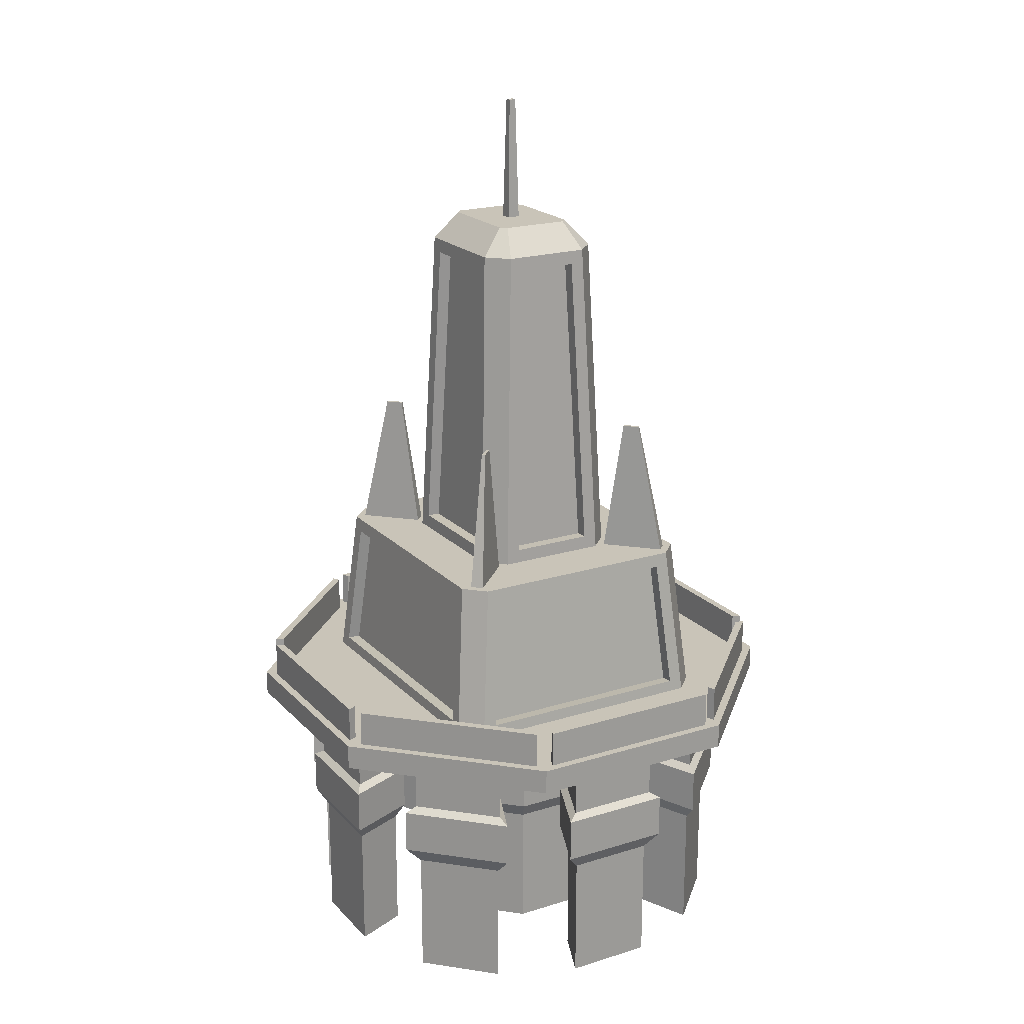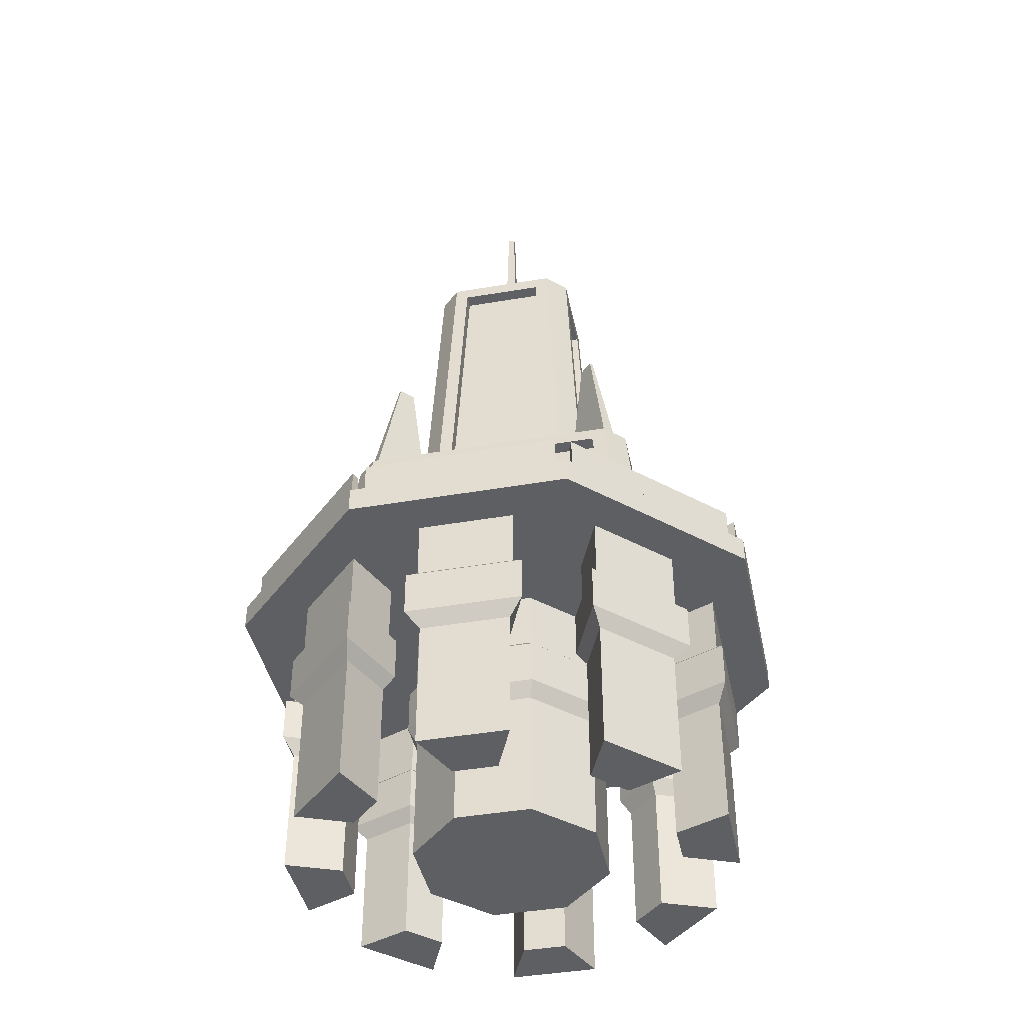
<metadata>
{"format":"obj","ext":"obj","renderer":"f3d","projection":"perspective","resolution":1024,"background":"white","views":[{"elev":20.2,"azim":60.0,"up":"+Y"},{"elev":-42.0,"azim":11.5,"up":"+Y"}]}
</metadata>
<code>
v  -19.4 19.13 15.41
v  -19.4 19.13 -15.49
v  -16.97 19.13 -17.92
v  20.19 19.13 -15.49
v  17.76 19.13 -17.92
v  20.19 19.13 15.41
v  17.76 19.13 17.84
v  -16.97 19.13 17.84
v  -0.0011 97.58 0.3738
v  0.7889 97.58 0.3738
v  0.7889 97.58 -0.4517
v  -0.0011 97.58 -0.4517
v  -15.11 20.66 16.1
v  15.9 20.66 16.1
v  14.21 37.07 14.58
v  -13.43 37.07 14.58
v  18.44 20.65 13.57
v  18.44 20.65 -13.64
v  16.75 37.06 -12.12
v  16.75 37.06 12.05
v  15.9 20.66 -16.18
v  -15.11 20.66 -16.18
v  -13.43 37.07 -14.66
v  14.21 37.07 -14.66
v  -17.65 20.65 -13.64
v  -17.65 20.65 13.57
v  -15.97 37.06 12.05
v  -15.97 37.06 -12.12
v  -14.95 38.89 16.01
v  15.73 38.89 16.01
v  8.938 38.89 9.215
v  -8.15 38.89 9.215
v  18.16 38.89 13.58
v  18.16 38.89 -13.66
v  11.37 38.89 -6.863
v  11.37 38.89 6.785
v  15.73 38.89 -16.09
v  -14.95 38.89 -16.09
v  -8.15 38.89 -9.293
v  8.938 38.89 -9.293
v  -17.38 38.89 -13.66
v  -17.38 38.89 13.58
v  -10.58 38.89 6.785
v  -10.58 38.89 -6.863
v  -6.39 40.51 7.562
v  7.178 40.51 7.562
v  5.492 77.52 6.141
v  -4.704 77.52 6.141
v  9.704 40.5 5.037
v  9.704 40.5 -5.115
v  8.018 77.51 -3.693
v  8.018 77.51 3.615
v  7.178 40.51 -7.64
v  -6.39 40.51 -7.64
v  -4.704 77.52 -6.219
v  5.492 77.52 -6.219
v  -8.916 40.5 -5.115
v  -8.916 40.5 5.037
v  -7.231 77.51 3.615
v  -7.231 77.51 -3.693
v  -13.17 55.62 11.57
v  -12.87 55.62 11.86
v  -11.43 55.62 10.42
v  -11.72 55.62 10.13
v  13.66 55.62 11.86
v  13.95 55.62 11.57
v  12.51 55.62 10.13
v  12.22 55.62 10.42
v  13.95 55.62 -11.65
v  13.66 55.62 -11.94
v  12.22 55.62 -10.5
v  12.51 55.62 -10.2
v  -12.87 55.62 -11.94
v  -13.17 55.62 -11.65
v  -11.72 55.62 -10.2
v  -11.43 55.62 -10.5
v  -6.311 79.27 7.664
v  -8.742 79.27 5.234
v  9.529 79.27 5.234
v  7.099 79.27 7.664
v  7.099 79.27 -7.742
v  9.529 79.27 -5.312
v  -8.742 79.27 -5.312
v  -6.311 79.27 -7.742
v  -9.472 38.89 9.215
v  -14.95 38.89 14.69
v  -16.05 38.89 13.58
v  -10.58 38.89 8.107
v  11.37 38.89 8.107
v  16.84 38.89 13.58
v  15.73 38.89 14.69
v  10.26 38.89 9.215
v  16.84 38.89 -13.66
v  11.37 38.89 -8.184
v  10.26 38.89 -9.293
v  15.73 38.89 -14.77
v  -10.58 38.89 -8.184
v  -16.05 38.89 -13.66
v  -14.95 38.89 -14.77
v  -9.472 38.89 -9.293
v  -13.43 37.22 16.17
v  14.21 37.22 16.17
v  15.9 20.81 17.68
v  -15.11 20.81 17.68
v  18.34 37.22 12.05
v  18.34 37.22 -12.12
v  20.02 20.81 -13.64
v  20.02 20.81 13.57
v  14.21 37.22 -16.24
v  -13.43 37.22 -16.24
v  -15.11 20.81 -17.76
v  15.9 20.81 -17.76
v  -17.55 37.22 -12.12
v  -17.55 37.22 12.05
v  -19.23 20.81 13.57
v  -19.23 20.81 -13.64
v  -4.704 77.59 7.729
v  5.492 77.59 7.729
v  7.178 40.57 9.15
v  -6.39 40.57 9.15
v  9.606 77.59 3.615
v  9.606 77.59 -3.693
v  11.29 40.57 -5.115
v  11.29 40.57 5.037
v  5.492 77.59 -7.806
v  -4.704 77.59 -7.806
v  -6.39 40.57 -9.228
v  7.178 40.57 -9.228
v  -8.818 77.59 -3.693
v  -8.818 77.59 3.615
v  -10.5 40.57 5.037
v  -10.5 40.57 -5.115
v  5.899 82.54 4.767
v  -5.111 82.54 4.767
v  6.632 82.54 4.034
v  6.632 82.54 -4.112
v  5.899 82.54 -4.845
v  -5.111 82.54 -4.845
v  -5.844 82.54 -4.112
v  -5.844 82.54 4.034
v  -0.3221 82.54 0.7093
v  1.11 82.54 0.7093
v  1.11 82.54 -0.7871
v  -0.3221 82.54 -0.7871
v  31.99 16.31 13.05
v  32.11 16.31 -13.23
v  32.11 19.41 -13.23
v  31.99 19.41 13.05
v  13.62 16.31 -31.9
v  13.62 19.41 -31.9
v  -12.66 16.31 -32.02
v  -12.66 19.41 -32.02
v  -31.32 16.31 -13.53
v  -31.32 19.41 -13.53
v  -31.45 16.31 12.75
v  -31.45 19.41 12.75
v  -12.96 16.31 31.42
v  -12.96 19.41 31.42
v  13.32 16.31 31.54
v  13.32 19.41 31.54
v  -4.259 -14.68 10.69
v  -10.65 -14.68 4.246
v  -10.6 -14.68 -4.83
v  11.27 -14.68 4.35
v  -4.155 -14.68 -11.22
v  4.921 -14.68 -11.17
v  11.31 -14.68 -4.726
v  4.817 -14.68 10.74
v  29.14 19.41 -12.01
v  12.38 19.41 -28.94
v  -11.44 19.41 -29.05
v  12.1 19.41 28.57
v  -28.36 19.41 -12.29
v  -28.48 19.41 11.53
v  -11.72 19.41 28.46
v  29.03 19.41 11.81
v  26.83 -14.68 -5.41
v  26.78 -14.68 5.182
v  20.37 -14.68 2.489
v  20.4 -14.68 -2.779
v  22.73 -14.68 14.84
v  15.2 -14.68 22.3
v  12.57 -14.68 15.86
v  16.31 -14.68 12.15
v  5.501 -14.68 26.26
v  -5.091 -14.68 26.21
v  -2.398 -14.68 19.8
v  2.87 -14.68 19.82
v  -14.75 -14.68 22.16
v  -22.21 -14.68 14.63
v  -15.77 -14.68 12
v  -12.06 -14.68 15.74
v  -26.17 -14.68 4.93
v  -26.12 -14.68 -5.662
v  -19.71 -14.68 -2.969
v  -19.73 -14.68 2.298
v  -22.07 -14.68 -15.33
v  -14.54 -14.68 -22.78
v  -11.91 -14.68 -16.34
v  -15.65 -14.68 -12.63
v  -4.839 -14.68 -26.74
v  5.753 -14.68 -26.69
v  3.06 -14.68 -20.28
v  -2.208 -14.68 -20.3
v  15.42 -14.68 -22.64
v  22.87 -14.68 -15.11
v  16.43 -14.68 -12.48
v  12.72 -14.68 -16.22
v  27.08 16.31 5.627
v  27.13 16.31 -5.853
v  15.11 16.31 5.965
v  20.07 16.31 2.686
v  15.17 16.31 -6.305
v  20.1 16.31 -2.978
v  15.1 16.31 22.82
v  23.25 16.31 14.74
v  6.396 16.31 14.6
v  12.22 16.31 15.79
v  16.25 16.31 11.8
v  -5.536 16.31 26.51
v  5.944 16.31 26.56
v  -5.875 16.31 14.54
v  -2.595 16.31 19.5
v  3.069 16.31 19.53
v  -22.73 16.31 14.52
v  -14.65 16.31 22.68
v  -14.51 16.31 5.825
v  -15.7 16.31 11.65
v  -11.71 16.31 15.67
v  -26.42 16.31 -6.107
v  -26.47 16.31 5.372
v  -14.45 16.31 -6.446
v  -19.41 16.31 -3.166
v  -19.44 16.31 2.498
v  -14.43 16.31 -23.3
v  -22.59 16.31 -15.22
v  -5.734 16.31 -15.08
v  -11.56 16.31 -16.27
v  -15.58 16.31 -12.28
v  6.198 16.31 -26.99
v  -5.282 16.31 -27.04
v  6.537 16.31 -15.02
v  3.257 16.31 -19.98
v  -2.407 16.31 -20.01
v  23.39 16.31 -15.01
v  15.31 16.31 -23.16
v  16.36 16.31 -12.13
v  12.37 16.31 -16.15
v  -4.383 16.31 10.99
v  4.938 16.31 11.03
v  -10.94 16.31 4.367
v  -10.9 16.31 -4.954
v  -4.276 16.31 -11.51
v  5.045 16.31 -11.47
v  11.61 16.31 -4.847
v  11.56 16.31 4.474
v  -4.383 9.233 10.99
v  4.938 9.233 11.03
v  -10.94 9.233 4.367
v  -10.9 9.233 -4.954
v  -4.276 9.233 -11.51
v  5.045 9.233 -11.47
v  11.61 9.233 -4.847
v  11.56 9.233 4.474
v  27.08 9.233 5.627
v  27.13 9.233 -5.853
v  20.07 9.233 2.686
v  20.1 9.233 -2.978
v  15.1 9.233 22.82
v  23.25 9.233 14.74
v  12.22 9.233 15.79
v  16.25 9.233 11.8
v  -5.536 9.233 26.51
v  5.944 9.233 26.56
v  -2.595 9.233 19.5
v  3.069 9.233 19.53
v  -22.73 9.233 14.52
v  -14.65 9.233 22.68
v  -15.7 9.233 11.65
v  -11.71 9.233 15.67
v  -26.42 9.233 -6.107
v  -26.47 9.233 5.372
v  -19.41 9.233 -3.166
v  -19.44 9.233 2.498
v  -14.43 9.233 -23.3
v  -22.59 9.233 -15.22
v  -11.56 9.233 -16.27
v  -15.58 9.233 -12.28
v  6.198 9.233 -26.99
v  -5.282 9.233 -27.04
v  3.257 9.233 -19.98
v  -2.407 9.233 -20.01
v  23.39 9.233 -15.01
v  15.31 9.233 -23.16
v  16.36 9.233 -12.13
v  12.37 9.233 -16.15
v  -4.715 8.468 11.78
v  5.262 8.468 11.83
v  -11.74 8.468 4.691
v  -11.69 8.468 -5.286
v  -4.6 8.468 -12.31
v  5.377 8.468 -12.26
v  12.4 8.468 -5.171
v  12.35 8.468 4.806
v  27.86 8.468 6.814
v  27.93 8.468 -7.033
v  19.28 8.468 3.211
v  19.31 8.468 -3.51
v  14.81 8.468 24.22
v  24.65 8.468 14.47
v  11.29 8.468 15.6
v  16.06 8.468 10.87
v  -6.723 8.468 27.29
v  7.124 8.468 27.36
v  -3.12 8.468 18.71
v  3.601 8.468 18.74
v  -24.13 8.468 14.24
v  -14.38 8.468 24.08
v  -15.51 8.468 10.72
v  -10.78 8.468 15.49
v  -27.2 8.468 -7.295
v  -27.27 8.468 6.552
v  -18.62 8.468 -3.691
v  -18.65 8.468 3.03
v  -14.15 8.468 -24.7
v  -23.99 8.468 -14.95
v  -10.63 8.468 -16.08
v  -15.4 8.468 -11.35
v  7.386 8.468 -27.77
v  -6.462 8.468 -27.84
v  3.782 8.468 -19.19
v  -2.939 8.468 -19.22
v  24.79 8.468 -14.72
v  15.04 8.468 -24.56
v  16.17 8.468 -11.2
v  11.44 8.468 -15.97
v  -4.715 3.015 11.78
v  5.262 3.015 11.83
v  -11.74 3.015 4.691
v  -11.69 3.015 -5.286
v  -4.6 3.015 -12.31
v  5.377 3.015 -12.26
v  12.4 3.015 -5.171
v  12.35 3.015 4.806
v  27.86 3.015 6.814
v  27.93 3.015 -7.033
v  19.28 3.015 3.211
v  19.31 3.015 -3.51
v  14.81 3.015 24.22
v  24.65 3.015 14.47
v  11.29 3.015 15.6
v  16.06 3.015 10.87
v  -6.723 3.015 27.29
v  7.124 3.015 27.36
v  -3.12 3.015 18.71
v  3.601 3.015 18.74
v  -24.13 3.015 14.24
v  -14.38 3.015 24.08
v  -15.51 3.015 10.72
v  -10.78 3.015 15.49
v  -27.2 3.015 -7.295
v  -27.27 3.015 6.552
v  -18.62 3.015 -3.691
v  -18.65 3.015 3.03
v  -14.15 3.015 -24.7
v  -23.99 3.015 -14.95
v  -10.63 3.015 -16.08
v  -15.4 3.015 -11.35
v  7.386 3.015 -27.77
v  -6.462 3.015 -27.84
v  3.782 3.015 -19.19
v  -2.939 3.015 -19.22
v  24.79 3.015 -14.72
v  15.04 3.015 -24.56
v  16.17 3.015 -11.2
v  11.44 3.015 -15.97
v  -4.259 1.102 10.69
v  4.817 1.102 10.74
v  -10.65 1.102 4.246
v  -10.6 1.102 -4.83
v  -4.155 1.102 -11.22
v  4.921 1.102 -11.17
v  11.31 1.102 -4.726
v  11.27 1.102 4.35
v  26.78 1.102 5.182
v  26.83 1.102 -5.41
v  20.37 1.102 2.489
v  20.4 1.102 -2.779
v  15.2 1.102 22.3
v  22.73 1.102 14.84
v  12.57 1.102 15.86
v  16.31 1.102 12.15
v  -5.091 1.102 26.21
v  5.501 1.102 26.26
v  -2.398 1.102 19.8
v  2.87 1.102 19.82
v  -22.21 1.102 14.63
v  -14.75 1.102 22.16
v  -15.77 1.102 12
v  -12.06 1.102 15.74
v  -26.12 1.102 -5.662
v  -26.17 1.102 4.93
v  -19.71 1.102 -2.969
v  -19.73 1.102 2.298
v  -14.54 1.102 -22.78
v  -22.07 1.102 -15.33
v  -11.91 1.102 -16.34
v  -15.65 1.102 -12.63
v  5.753 1.102 -26.69
v  -4.839 1.102 -26.74
v  3.06 1.102 -20.28
v  -2.208 1.102 -20.3
v  22.87 1.102 -15.11
v  15.42 1.102 -22.64
v  16.43 1.102 -12.48
v  12.72 1.102 -16.22
v  31.01 23.81 11.56
v  31.12 23.81 -11.75
v  30.13 23.81 -11.35
v  30.02 23.81 11.15
v  30.37 23.81 -13.58
v  13.96 23.81 -30.15
v  13.54 23.81 -29.16
v  29.38 23.81 -13.18
v  12.14 23.81 -30.91
v  -11.18 23.81 -31.03
v  -10.78 23.81 -30.03
v  11.72 23.81 -29.93
v  -13.01 23.81 -30.28
v  -29.58 23.81 -13.87
v  -28.59 23.81 -13.45
v  -12.61 23.81 -29.29
v  -30.34 23.81 -12.04
v  -30.45 23.81 11.27
v  -29.46 23.81 10.87
v  -29.36 23.81 -11.63
v  -29.71 23.81 13.1
v  -13.3 23.81 29.67
v  -12.88 23.81 28.68
v  -28.72 23.81 12.7
v  -11.47 23.81 30.43
v  11.84 23.81 30.54
v  11.44 23.81 29.55
v  -11.06 23.81 29.45
v  13.67 23.81 29.8
v  30.24 23.81 13.39
v  29.25 23.81 12.97
v  13.27 23.81 28.81
v  30.02 19.41 11.15
v  30.13 19.41 -11.35
v  31.12 19.41 -11.75
v  31.01 19.41 11.56
v  29.38 19.41 -13.18
v  13.54 19.41 -29.16
v  13.96 19.41 -30.15
v  30.37 19.41 -13.58
v  11.72 19.41 -29.93
v  -10.78 19.41 -30.03
v  -11.18 19.41 -31.03
v  12.14 19.41 -30.91
v  -12.61 19.41 -29.29
v  -28.59 19.41 -13.45
v  -29.58 19.41 -13.87
v  -13.01 19.41 -30.28
v  -29.36 19.41 -11.63
v  -29.46 19.41 10.87
v  -30.45 19.41 11.27
v  -30.34 19.41 -12.04
v  -28.72 19.41 12.7
v  -12.88 19.41 28.68
v  -13.3 19.41 29.67
v  -29.71 19.41 13.1
v  -11.06 19.41 29.45
v  11.44 19.41 29.55
v  11.84 19.41 30.54
v  -11.47 19.41 30.43
v  13.27 19.41 28.81
v  29.25 19.41 12.97
v  30.24 19.41 13.39
v  13.67 19.41 29.8
g Box007
f 1 2 3 4
f 3 5 4
f 4 6 7 1
f 8 1 7
f 9 10 11 12
f 13 14 15 16
f 17 18 19 20
f 21 22 23 24
f 25 26 27 28
f 29 30 31 32
f 33 34 35 36
f 37 38 39 40
f 41 42 43 44
f 45 46 47 48
f 49 50 51 52
f 53 54 55 56
f 57 58 59 60
f 7 6 33 30
f 29 42 1 8
f 4 5 37 34
f 3 2 41 38
f 61 62 63 64
f 65 66 67 68
f 69 70 71 72
f 73 74 75 76
f 43 32 77 78
f 31 36 79 80
f 35 40 81 82
f 39 44 83 84
f 29 32 85 86
f 42 29 86 87
f 43 42 87 88
f 88 85 32 43
f 33 36 89 90
f 30 33 90 91
f 31 30 91 92
f 92 89 36 31
f 35 34 93 94
f 40 35 94 95
f 37 40 95 96
f 34 37 96 93
f 41 44 97 98
f 38 41 98 99
f 39 38 99 100
f 100 97 44 39
f 88 87 61 64
f 87 86 62 61
f 86 85 63 62
f 85 88 64 63
f 92 91 65 68
f 91 90 66 65
f 90 89 67 66
f 89 92 68 67
f 94 93 69 72
f 93 96 70 69
f 96 95 71 70
f 95 94 72 71
f 100 99 73 76
f 99 98 74 73
f 98 97 75 74
f 97 100 76 75
f 30 29 101 102
f 7 30 102 103
f 8 7 103 104
f 104 101 29 8
f 34 33 105 106
f 4 34 106 107
f 6 4 107 108
f 108 105 33 6
f 38 37 109 110
f 3 38 110 111
f 5 3 111 112
f 112 109 37 5
f 42 41 113 114
f 1 42 114 115
f 2 1 115 116
f 116 113 41 2
f 80 77 117 118
f 31 80 118 119
f 32 31 119 120
f 120 117 77 32
f 82 79 121 122
f 35 82 122 123
f 36 35 123 124
f 124 121 79 36
f 84 81 125 126
f 39 84 126 127
f 40 39 127 128
f 128 125 81 40
f 78 83 129 130
f 43 78 130 131
f 44 43 131 132
f 132 129 83 44
f 104 103 14 13
f 103 102 15 14
f 102 101 16 15
f 101 104 13 16
f 108 107 18 17
f 107 106 19 18
f 106 105 20 19
f 105 108 17 20
f 112 111 22 21
f 111 110 23 22
f 110 109 24 23
f 109 112 21 24
f 116 115 26 25
f 115 114 27 26
f 114 113 28 27
f 113 116 25 28
f 120 119 46 45
f 119 118 47 46
f 118 117 48 47
f 117 120 45 48
f 124 123 50 49
f 123 122 51 50
f 122 121 52 51
f 121 124 49 52
f 128 127 54 53
f 127 126 55 54
f 126 125 56 55
f 125 128 53 56
f 132 131 58 57
f 131 130 59 58
f 130 129 60 59
f 129 132 57 60
f 77 80 133 134
f 80 79 135 133
f 79 82 136 135
f 82 81 137 136
f 81 84 138 137
f 84 83 139 138
f 83 78 140 139
f 78 77 134 140
f 135 136 137 134
f 137 138 139 134
f 139 140 134
f 133 135 134
f 141 142 10 9
f 142 143 11 10
f 143 144 12 11
f 144 141 9 12
f 145 146 147 148
f 146 149 150 147
f 149 151 152 150
f 151 153 154 152
f 153 155 156 154
f 155 157 158 156
f 157 159 160 158
f 159 145 148 160
f 161 162 163 164
f 163 165 166 164
f 166 167 164
f 168 161 164
f 169 170 171 172
f 171 173 174 172
f 174 175 172
f 176 169 172
f 177 178 179 180
f 181 182 183 184
f 185 186 187 188
f 189 190 191 192
f 193 194 195 196
f 197 198 199 200
f 201 202 203 204
f 205 206 207 208
f 146 145 209 210
f 145 211 212 209
f 211 213 214 212
f 213 146 210 214
f 145 159 215 216
f 159 217 218 215
f 217 211 219 218
f 211 145 216 219
f 159 157 220 221
f 157 222 223 220
f 222 217 224 223
f 217 159 221 224
f 157 155 225 226
f 155 227 228 225
f 227 222 229 228
f 222 157 226 229
f 155 153 230 231
f 153 232 233 230
f 232 227 234 233
f 227 155 231 234
f 153 151 235 236
f 151 237 238 235
f 237 232 239 238
f 232 153 236 239
f 151 149 240 241
f 149 242 243 240
f 242 237 244 243
f 237 151 241 244
f 149 146 245 246
f 146 213 247 245
f 213 242 248 247
f 242 149 246 248
f 217 222 249 250
f 222 227 251 249
f 227 232 252 251
f 232 237 253 252
f 237 242 254 253
f 242 213 255 254
f 213 211 256 255
f 211 217 250 256
f 250 249 257 258
f 249 251 259 257
f 251 252 260 259
f 252 253 261 260
f 253 254 262 261
f 254 255 263 262
f 255 256 264 263
f 256 250 258 264
f 210 209 265 266
f 209 212 267 265
f 212 214 268 267
f 214 210 266 268
f 216 215 269 270
f 215 218 271 269
f 218 219 272 271
f 219 216 270 272
f 221 220 273 274
f 220 223 275 273
f 223 224 276 275
f 224 221 274 276
f 226 225 277 278
f 225 228 279 277
f 228 229 280 279
f 229 226 278 280
f 231 230 281 282
f 230 233 283 281
f 233 234 284 283
f 234 231 282 284
f 236 235 285 286
f 235 238 287 285
f 238 239 288 287
f 239 236 286 288
f 241 240 289 290
f 240 243 291 289
f 243 244 292 291
f 244 241 290 292
f 246 245 293 294
f 245 247 295 293
f 247 248 296 295
f 248 246 294 296
f 258 257 297 298
f 257 259 299 297
f 259 260 300 299
f 260 261 301 300
f 261 262 302 301
f 262 263 303 302
f 263 264 304 303
f 264 258 298 304
f 266 265 305 306
f 265 267 307 305
f 267 268 308 307
f 268 266 306 308
f 270 269 309 310
f 269 271 311 309
f 271 272 312 311
f 272 270 310 312
f 274 273 313 314
f 273 275 315 313
f 275 276 316 315
f 276 274 314 316
f 278 277 317 318
f 277 279 319 317
f 279 280 320 319
f 280 278 318 320
f 282 281 321 322
f 281 283 323 321
f 283 284 324 323
f 284 282 322 324
f 286 285 325 326
f 285 287 327 325
f 287 288 328 327
f 288 286 326 328
f 290 289 329 330
f 289 291 331 329
f 291 292 332 331
f 292 290 330 332
f 294 293 333 334
f 293 295 335 333
f 295 296 336 335
f 296 294 334 336
f 298 297 337 338
f 297 299 339 337
f 299 300 340 339
f 300 301 341 340
f 301 302 342 341
f 302 303 343 342
f 303 304 344 343
f 304 298 338 344
f 306 305 345 346
f 305 307 347 345
f 307 308 348 347
f 308 306 346 348
f 310 309 349 350
f 309 311 351 349
f 311 312 352 351
f 312 310 350 352
f 314 313 353 354
f 313 315 355 353
f 315 316 356 355
f 316 314 354 356
f 318 317 357 358
f 317 319 359 357
f 319 320 360 359
f 320 318 358 360
f 322 321 361 362
f 321 323 363 361
f 323 324 364 363
f 324 322 362 364
f 326 325 365 366
f 325 327 367 365
f 327 328 368 367
f 328 326 366 368
f 330 329 369 370
f 329 331 371 369
f 331 332 372 371
f 332 330 370 372
f 334 333 373 374
f 333 335 375 373
f 335 336 376 375
f 336 334 374 376
f 338 337 377 378
f 337 339 379 377
f 339 340 380 379
f 340 341 381 380
f 341 342 382 381
f 342 343 383 382
f 343 344 384 383
f 344 338 378 384
f 346 345 385 386
f 345 347 387 385
f 347 348 388 387
f 348 346 386 388
f 350 349 389 390
f 349 351 391 389
f 351 352 392 391
f 352 350 390 392
f 354 353 393 394
f 353 355 395 393
f 355 356 396 395
f 356 354 394 396
f 358 357 397 398
f 357 359 399 397
f 359 360 400 399
f 360 358 398 400
f 362 361 401 402
f 361 363 403 401
f 363 364 404 403
f 364 362 402 404
f 366 365 405 406
f 365 367 407 405
f 367 368 408 407
f 368 366 406 408
f 370 369 409 410
f 369 371 411 409
f 371 372 412 411
f 372 370 410 412
f 374 373 413 414
f 373 375 415 413
f 375 376 416 415
f 376 374 414 416
f 378 377 161 168
f 377 379 162 161
f 379 380 163 162
f 380 381 165 163
f 381 382 166 165
f 382 383 167 166
f 383 384 164 167
f 384 378 168 164
f 386 385 178 177
f 385 387 179 178
f 387 388 180 179
f 388 386 177 180
f 390 389 182 181
f 389 391 183 182
f 391 392 184 183
f 392 390 181 184
f 394 393 186 185
f 393 395 187 186
f 395 396 188 187
f 396 394 185 188
f 398 397 190 189
f 397 399 191 190
f 399 400 192 191
f 400 398 189 192
f 402 401 194 193
f 401 403 195 194
f 403 404 196 195
f 404 402 193 196
f 406 405 198 197
f 405 407 199 198
f 407 408 200 199
f 408 406 197 200
f 410 409 202 201
f 409 411 203 202
f 411 412 204 203
f 412 410 201 204
f 414 413 206 205
f 413 415 207 206
f 415 416 208 207
f 416 414 205 208
f 417 418 419 420
f 421 422 423 424
f 425 426 427 428
f 429 430 431 432
f 433 434 435 436
f 437 438 439 440
f 441 442 443 444
f 445 446 447 448
f 169 176 449 450
f 147 169 450 451
f 148 147 451 452
f 176 148 452 449
f 170 169 453 454
f 150 170 454 455
f 147 150 455 456
f 169 147 456 453
f 171 170 457 458
f 152 171 458 459
f 150 152 459 460
f 170 150 460 457
f 173 171 461 462
f 154 173 462 463
f 152 154 463 464
f 171 152 464 461
f 174 173 465 466
f 156 174 466 467
f 154 156 467 468
f 173 154 468 465
f 175 174 469 470
f 158 175 470 471
f 156 158 471 472
f 174 156 472 469
f 172 175 473 474
f 160 172 474 475
f 158 160 475 476
f 175 158 476 473
f 176 172 477 478
f 148 176 478 479
f 160 148 479 480
f 172 160 480 477
f 452 451 418 417
f 451 450 419 418
f 450 449 420 419
f 449 452 417 420
f 456 455 422 421
f 455 454 423 422
f 454 453 424 423
f 453 456 421 424
f 460 459 426 425
f 459 458 427 426
f 458 457 428 427
f 457 460 425 428
f 464 463 430 429
f 463 462 431 430
f 462 461 432 431
f 461 464 429 432
f 468 467 434 433
f 467 466 435 434
f 466 465 436 435
f 465 468 433 436
f 472 471 438 437
f 471 470 439 438
f 470 469 440 439
f 469 472 437 440
f 476 475 442 441
f 475 474 443 442
f 474 473 444 443
f 473 476 441 444
f 480 479 446 445
f 479 478 447 446
f 478 477 448 447
f 477 480 445 448

</code>
